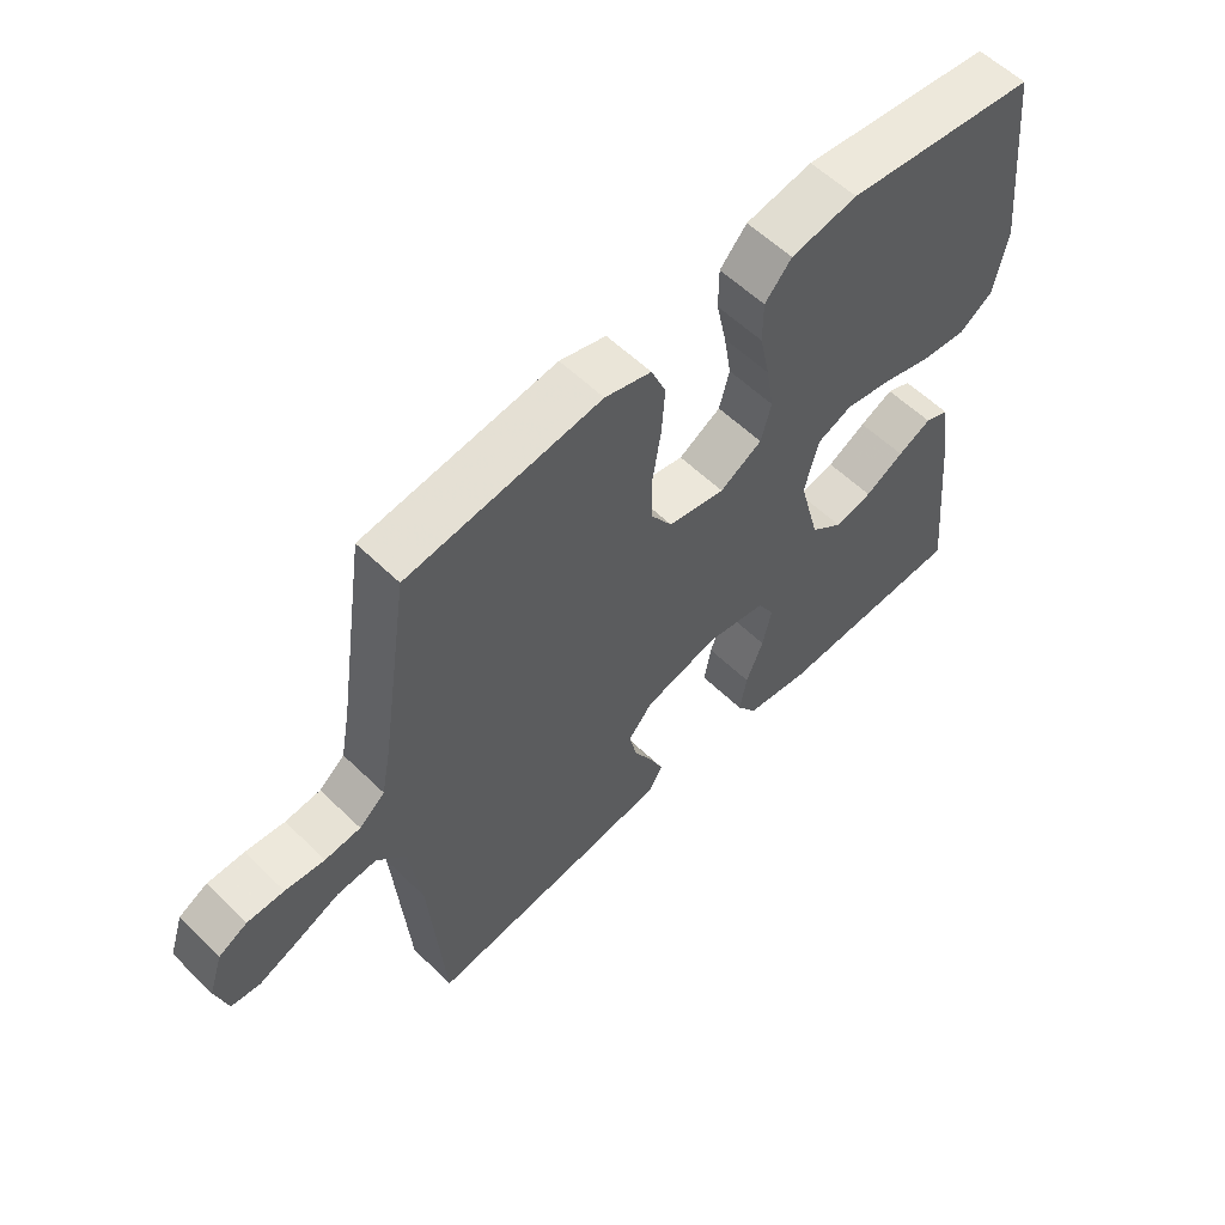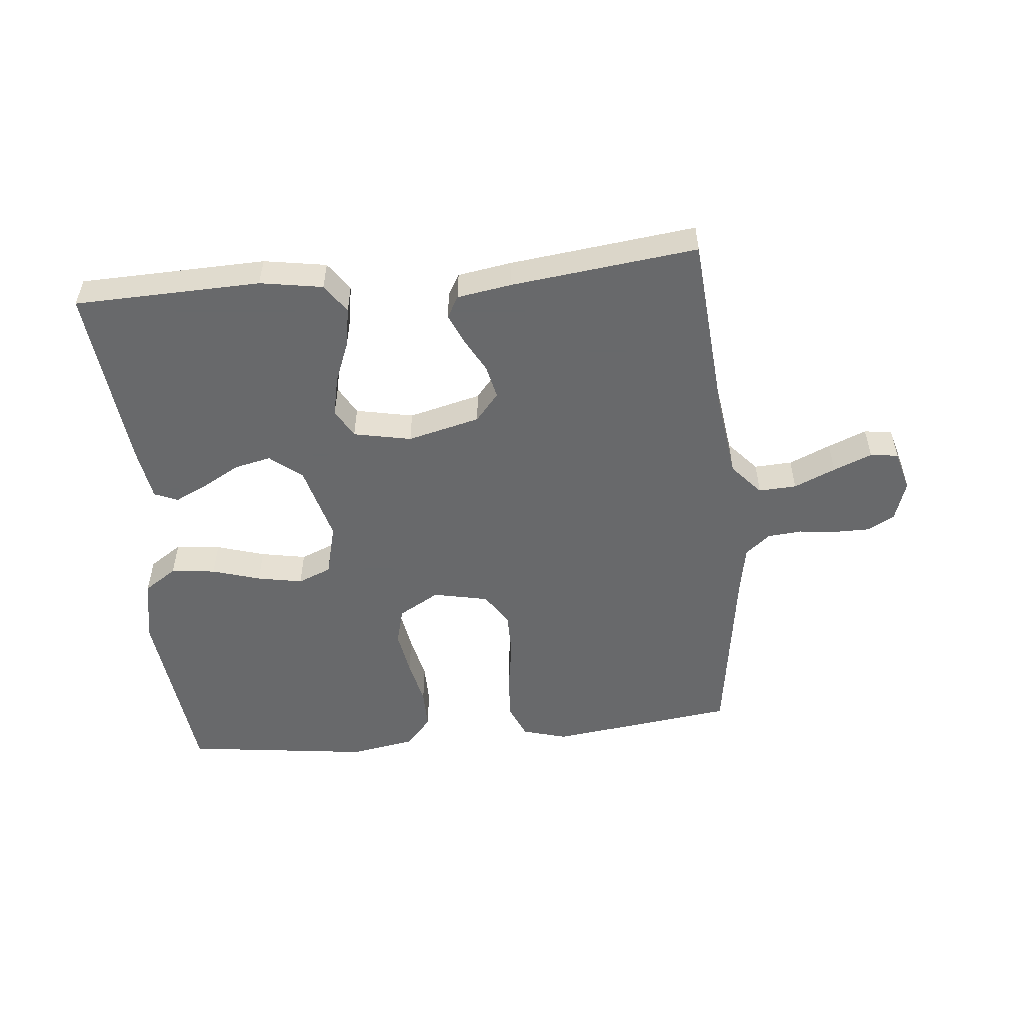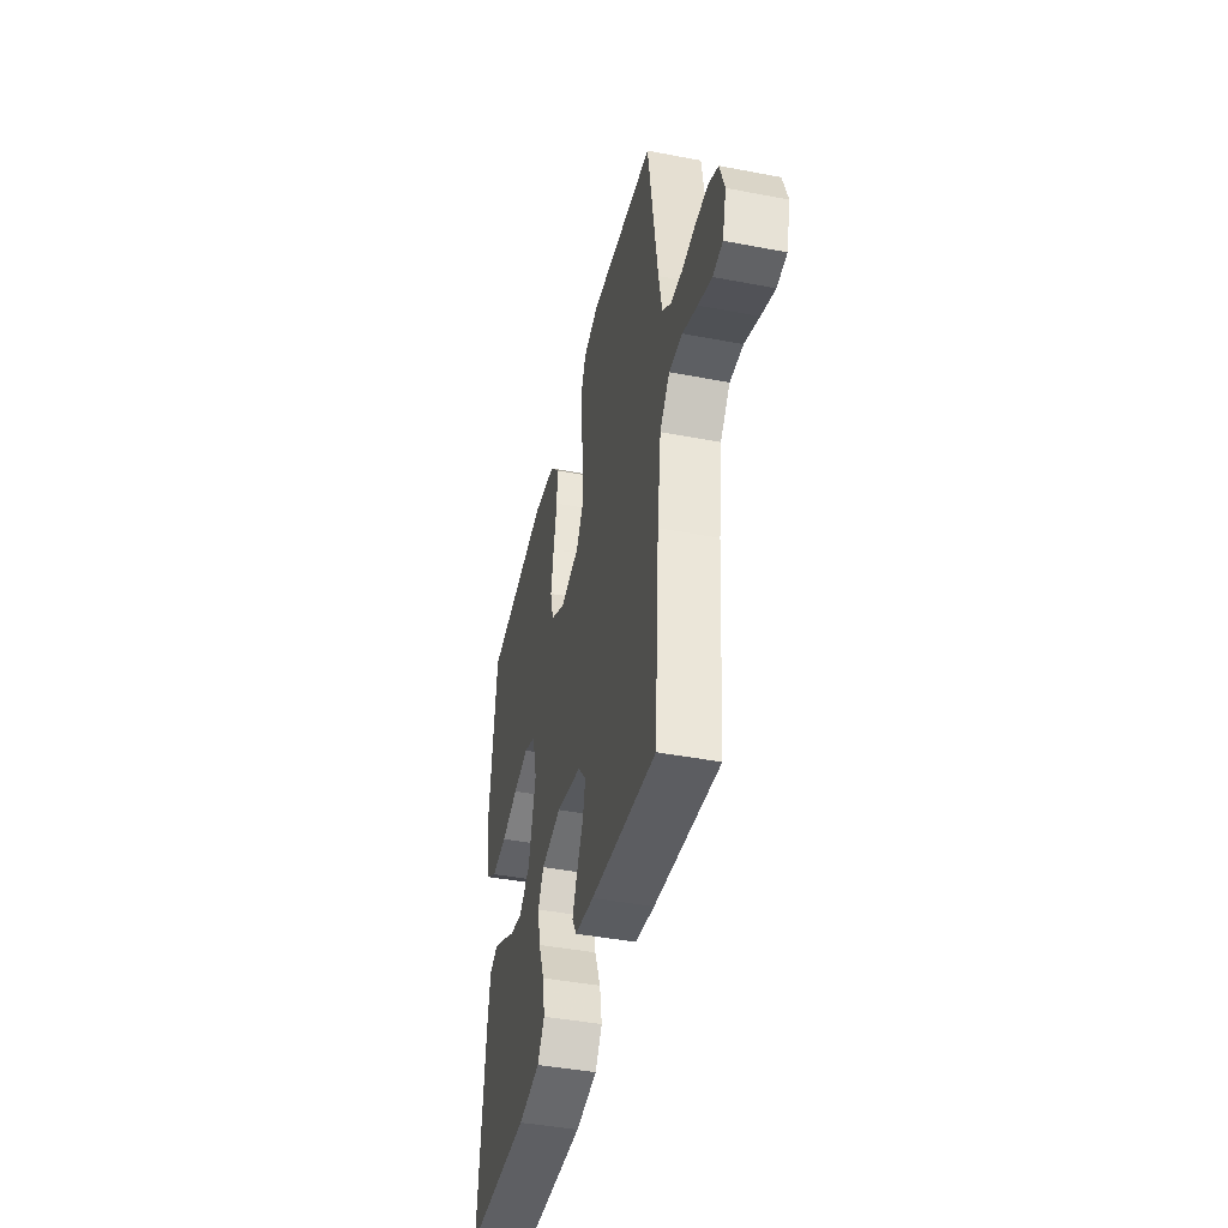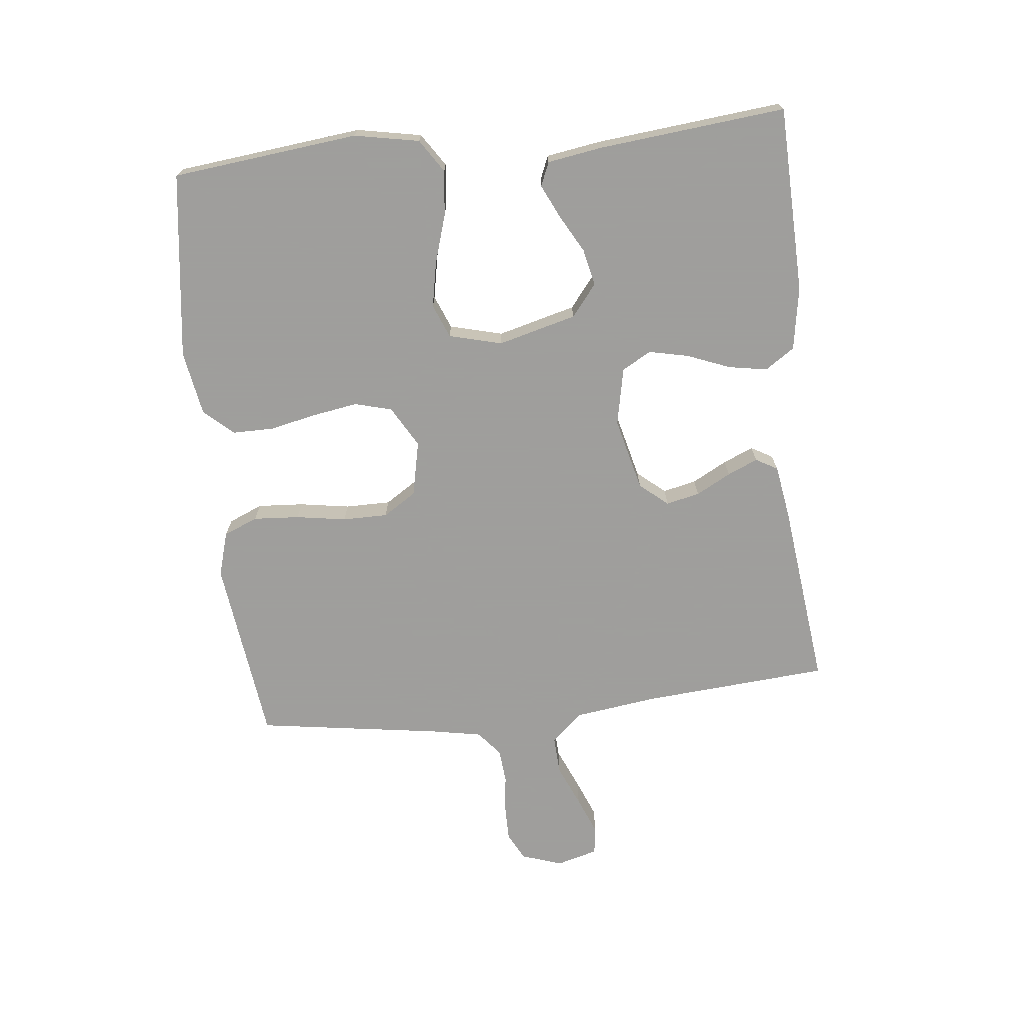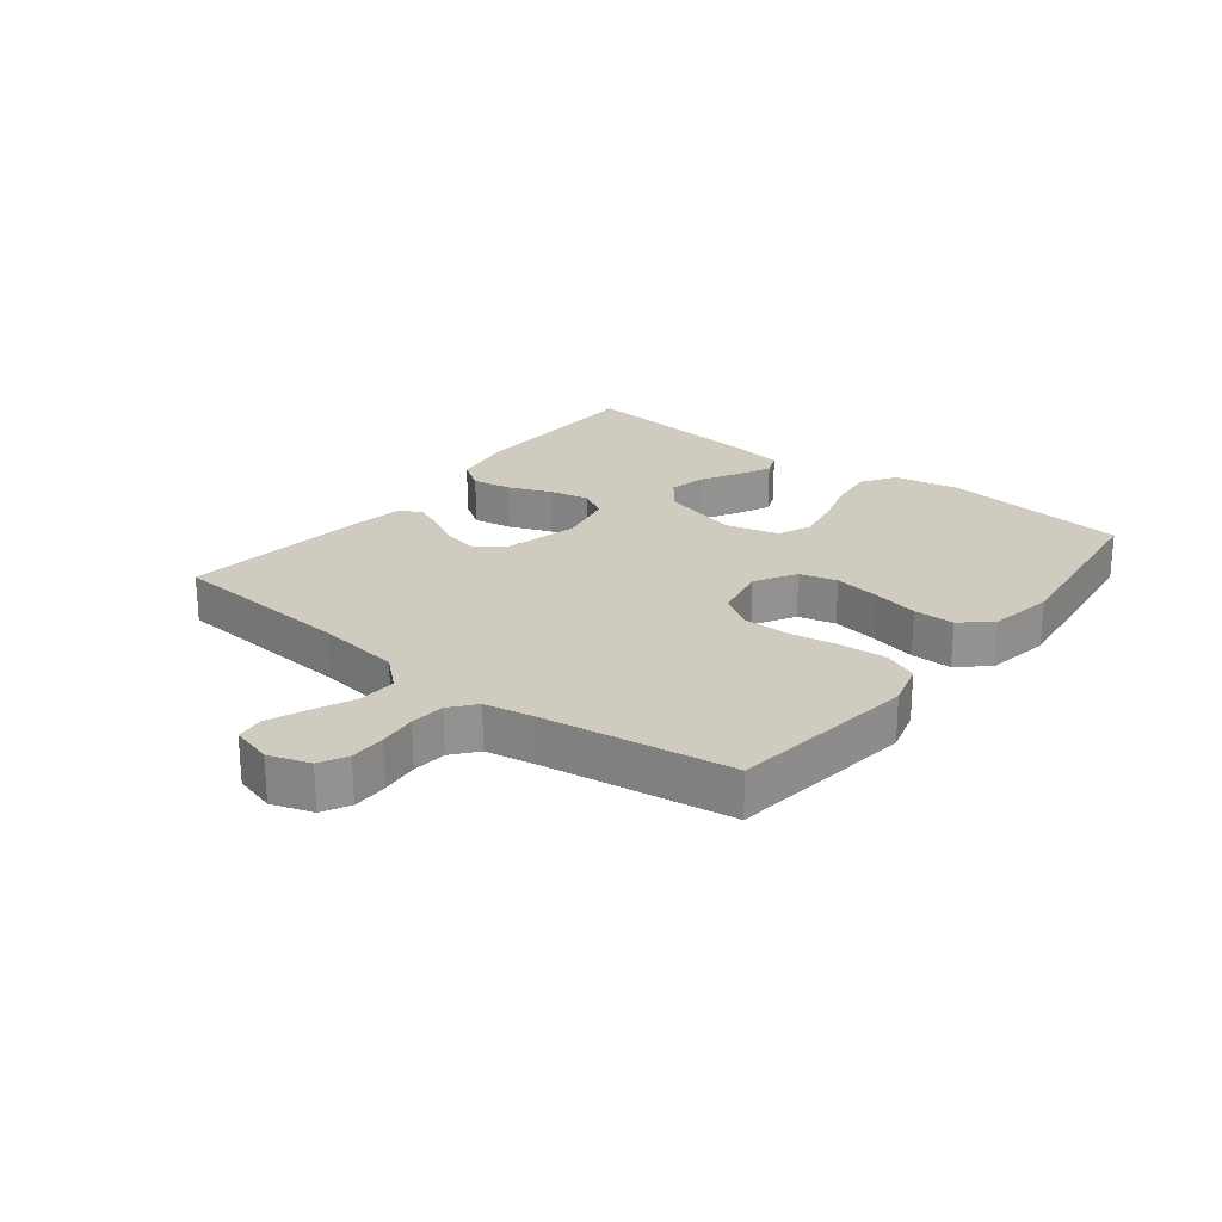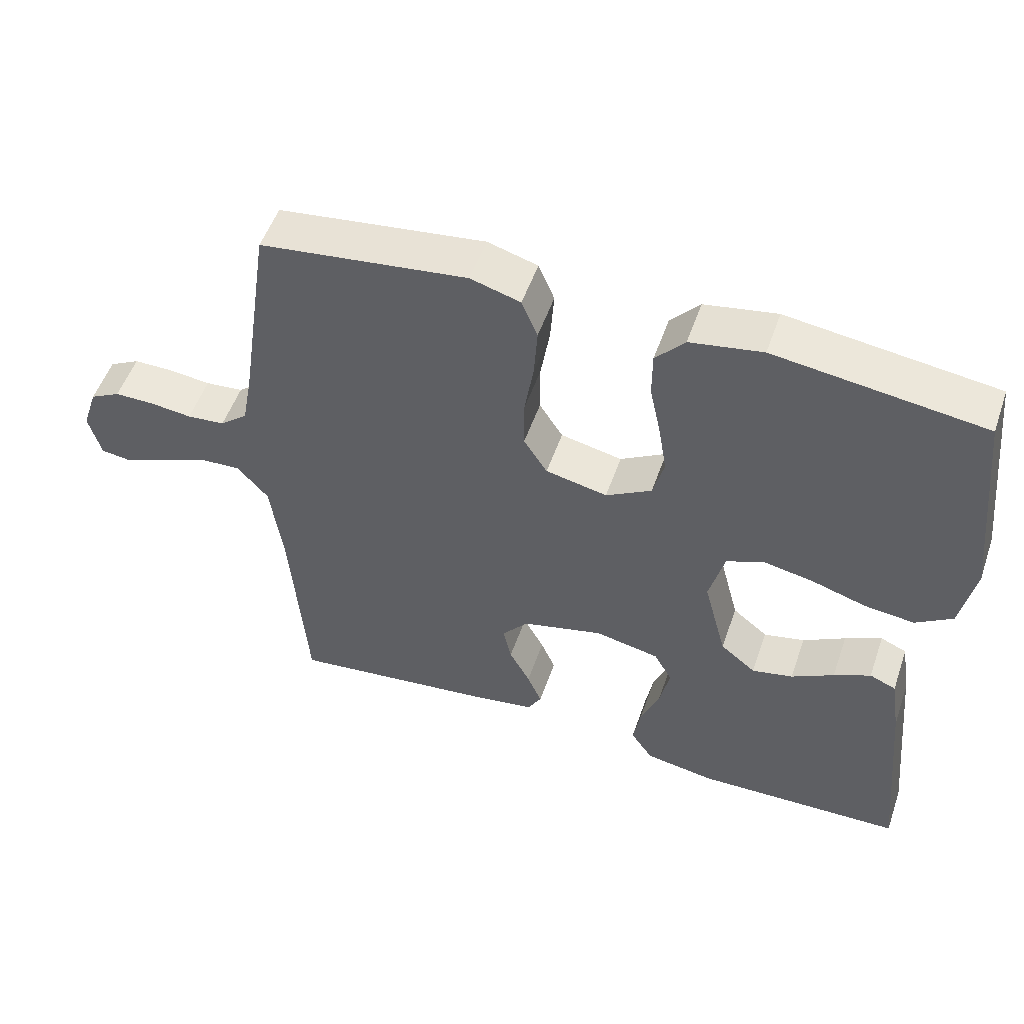
<metadata>
{"format":"obj","ext":"obj","renderer":"f3d","projection":"perspective","resolution":1024,"background":"white","views":[{"elev":57.7,"azim":-44.9,"up":"+Z"},{"elev":-52.6,"azim":-174.3,"up":"+Y"},{"elev":-43.0,"azim":-102.8,"up":"+Z"},{"elev":-71.1,"azim":96.2,"up":"+Y"},{"elev":23.7,"azim":-51.8,"up":"+Y"},{"elev":52.4,"azim":19.0,"up":"+Z"}]}
</metadata>
<code>
v 0.5 0.07 -0.5
v 0.2 0.07 -0.508
v 0.099 0.07 -0.491
v 0.067 0.07 -0.444
v 0.078 0.07 -0.381
v 0.105 0.07 -0.313
v 0.119 0.07 -0.249
v 0.093 0.07 -0.202
v 0 0.07 -0.183
v -0.117 0.07 -0.212
v -0.155 0.07 -0.257
v -0.143 0.07 -0.311
v -0.113 0.07 -0.367
v -0.092 0.07 -0.416
v -0.112 0.07 -0.451
v -0.2 0.07 -0.465
v -0.5 0.07 -0.5
v -0.523 0.07 -0.2
v -0.541 0.07 -0.066
v -0.586 0.07 -0.015
v -0.647 0.07 -0.018
v -0.714 0.07 -0.047
v -0.776 0.07 -0.072
v -0.821 0.07 -0.066
v -0.839 0.07 0
v -0.817 0.07 0.066
v -0.773 0.07 0.089
v -0.716 0.07 0.089
v -0.655 0.07 0.082
v -0.6 0.07 0.087
v -0.56 0.07 0.12
v -0.545 0.07 0.2
v -0.5 0.07 0.5
v -0.2 0.07 0.538
v -0.128 0.07 0.517
v -0.105 0.07 0.462
v -0.11 0.07 0.388
v -0.123 0.07 0.307
v -0.123 0.07 0.234
v -0.089 0.07 0.181
v 0 0.07 0.162
v 0.066 0.07 0.2
v 0.082 0.07 0.26
v 0.07 0.07 0.333
v 0.054 0.07 0.408
v 0.054 0.07 0.474
v 0.096 0.07 0.521
v 0.2 0.07 0.539
v 0.5 0.07 0.5
v 0.533 0.07 0.2
v 0.513 0.07 0.096
v 0.46 0.07 0.061
v 0.388 0.07 0.069
v 0.31 0.07 0.093
v 0.237 0.07 0.107
v 0.183 0.07 0.085
v 0.161 0.07 0
v 0.194 0.07 -0.126
v 0.245 0.07 -0.167
v 0.304 0.07 -0.154
v 0.365 0.07 -0.12
v 0.418 0.07 -0.095
v 0.456 0.07 -0.111
v 0.47 0.07 -0.2
v 0.5 0 -0.5
v 0.2 0 -0.508
v 0.099 0 -0.491
v 0.067 0 -0.444
v 0.078 0 -0.381
v 0.105 0 -0.313
v 0.119 0 -0.249
v 0.093 0 -0.202
v 0 0 -0.183
v -0.117 0 -0.212
v -0.155 0 -0.257
v -0.143 0 -0.311
v -0.113 0 -0.367
v -0.092 0 -0.416
v -0.112 0 -0.451
v -0.2 0 -0.465
v -0.5 0 -0.5
v -0.523 0 -0.2
v -0.541 0 -0.066
v -0.586 0 -0.015
v -0.647 0 -0.018
v -0.714 0 -0.047
v -0.776 0 -0.072
v -0.821 0 -0.066
v -0.839 0 0
v -0.817 0 0.066
v -0.773 0 0.089
v -0.716 0 0.089
v -0.655 0 0.082
v -0.6 0 0.087
v -0.56 0 0.12
v -0.545 0 0.2
v -0.5 0 0.5
v -0.2 0 0.538
v -0.128 0 0.517
v -0.105 0 0.462
v -0.11 0 0.388
v -0.123 0 0.307
v -0.123 0 0.234
v -0.089 0 0.181
v 0 0 0.162
v 0.066 0 0.2
v 0.082 0 0.26
v 0.07 0 0.333
v 0.054 0 0.408
v 0.054 0 0.474
v 0.096 0 0.521
v 0.2 0 0.539
v 0.5 0 0.5
v 0.533 0 0.2
v 0.513 0 0.096
v 0.46 0 0.061
v 0.388 0 0.069
v 0.31 0 0.093
v 0.237 0 0.107
v 0.183 0 0.085
v 0.161 0 0
v 0.194 0 -0.126
v 0.245 0 -0.167
v 0.304 0 -0.154
v 0.365 0 -0.12
v 0.418 0 -0.095
v 0.456 0 -0.111
v 0.47 0 -0.2
f 60 61 62 63
f 60 63 64 1
f 51 52 53 54
f 51 54 55
f 50 51 55
f 49 50 55
f 48 49 55 56
f 44 45 46 47
f 43 44 47 48
f 42 43 48 56
f 35 36 37 38
f 35 38 39
f 32 33 34 35
f 31 32 35 39
f 30 31 39 40
f 26 27 28 29
f 26 29 30
f 25 26 30
f 21 22 23 24
f 21 24 25 30
f 15 16 17 18
f 15 18 19
f 12 13 14 15
f 11 12 15 19
f 10 11 19 20
f 3 4 5 6
f 3 6 7
f 2 3 7
f 59 60 1 2
f 58 59 2 7
f 57 58 7 8
f 41 42 56 57
f 41 57 8 9
f 20 21 30 40
f 20 40 41
f 9 10 20 41
f 127 126 125 124
f 65 128 127 124
f 118 117 116 115
f 119 118 115
f 119 115 114
f 119 114 113
f 120 119 113 112
f 111 110 109 108
f 112 111 108 107
f 120 112 107 106
f 102 101 100 99
f 103 102 99
f 99 98 97 96
f 103 99 96 95
f 104 103 95 94
f 93 92 91 90
f 94 93 90
f 94 90 89
f 88 87 86 85
f 94 89 88 85
f 82 81 80 79
f 83 82 79
f 79 78 77 76
f 83 79 76 75
f 84 83 75 74
f 70 69 68 67
f 71 70 67
f 71 67 66
f 66 65 124 123
f 71 66 123 122
f 72 71 122 121
f 121 120 106 105
f 73 72 121 105
f 104 94 85 84
f 105 104 84
f 105 84 74 73
f 1 65 66 2
f 2 66 67 3
f 3 67 68 4
f 4 68 69 5
f 5 69 70 6
f 6 70 71 7
f 7 71 72 8
f 8 72 73 9
f 9 73 74 10
f 10 74 75 11
f 11 75 76 12
f 12 76 77 13
f 13 77 78 14
f 14 78 79 15
f 15 79 80 16
f 16 80 81 17
f 17 81 82 18
f 18 82 83 19
f 19 83 84 20
f 20 84 85 21
f 21 85 86 22
f 22 86 87 23
f 23 87 88 24
f 24 88 89 25
f 25 89 90 26
f 26 90 91 27
f 27 91 92 28
f 28 92 93 29
f 29 93 94 30
f 30 94 95 31
f 31 95 96 32
f 32 96 97 33
f 33 97 98 34
f 34 98 99 35
f 35 99 100 36
f 36 100 101 37
f 37 101 102 38
f 38 102 103 39
f 39 103 104 40
f 40 104 105 41
f 41 105 106 42
f 42 106 107 43
f 43 107 108 44
f 44 108 109 45
f 45 109 110 46
f 46 110 111 47
f 47 111 112 48
f 48 112 113 49
f 49 113 114 50
f 50 114 115 51
f 51 115 116 52
f 52 116 117 53
f 53 117 118 54
f 54 118 119 55
f 55 119 120 56
f 56 120 121 57
f 57 121 122 58
f 58 122 123 59
f 59 123 124 60
f 60 124 125 61
f 61 125 126 62
f 62 126 127 63
f 63 127 128 64
f 64 128 65 1

</code>
